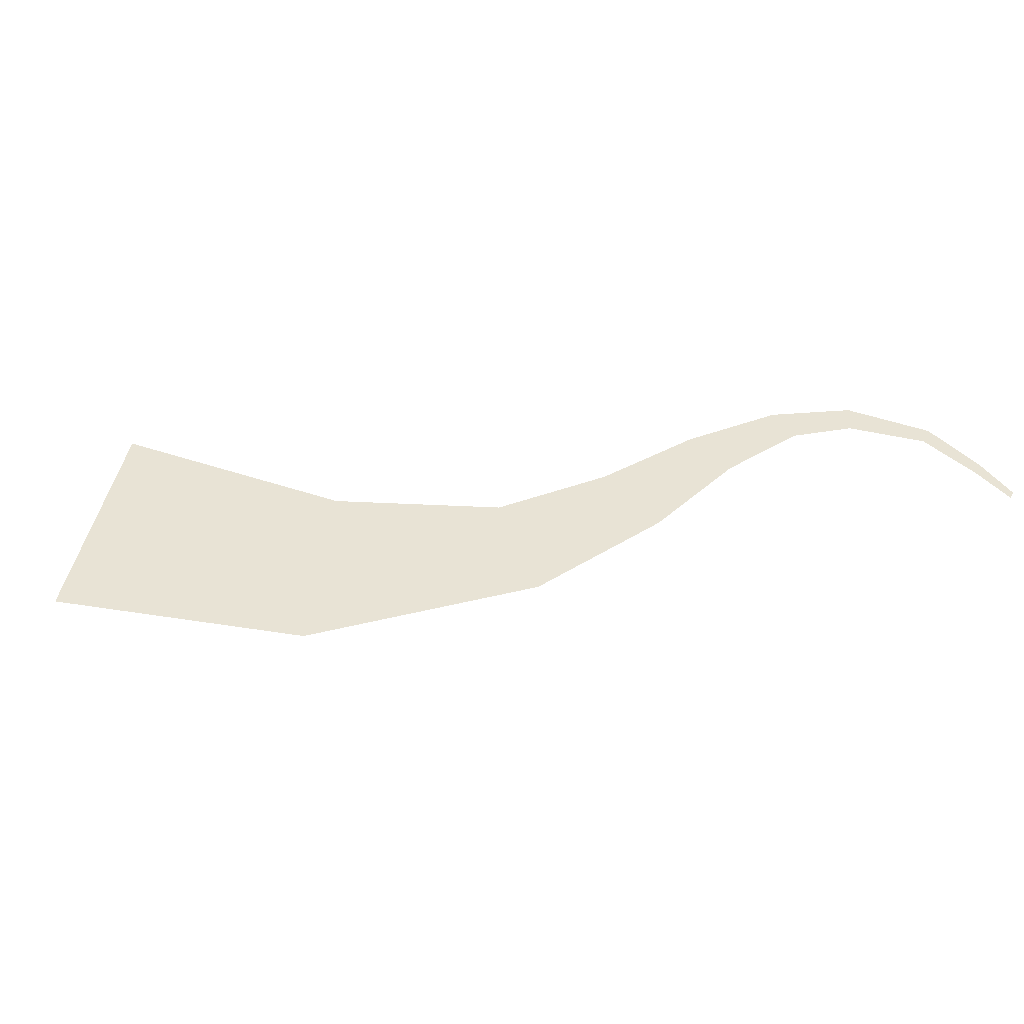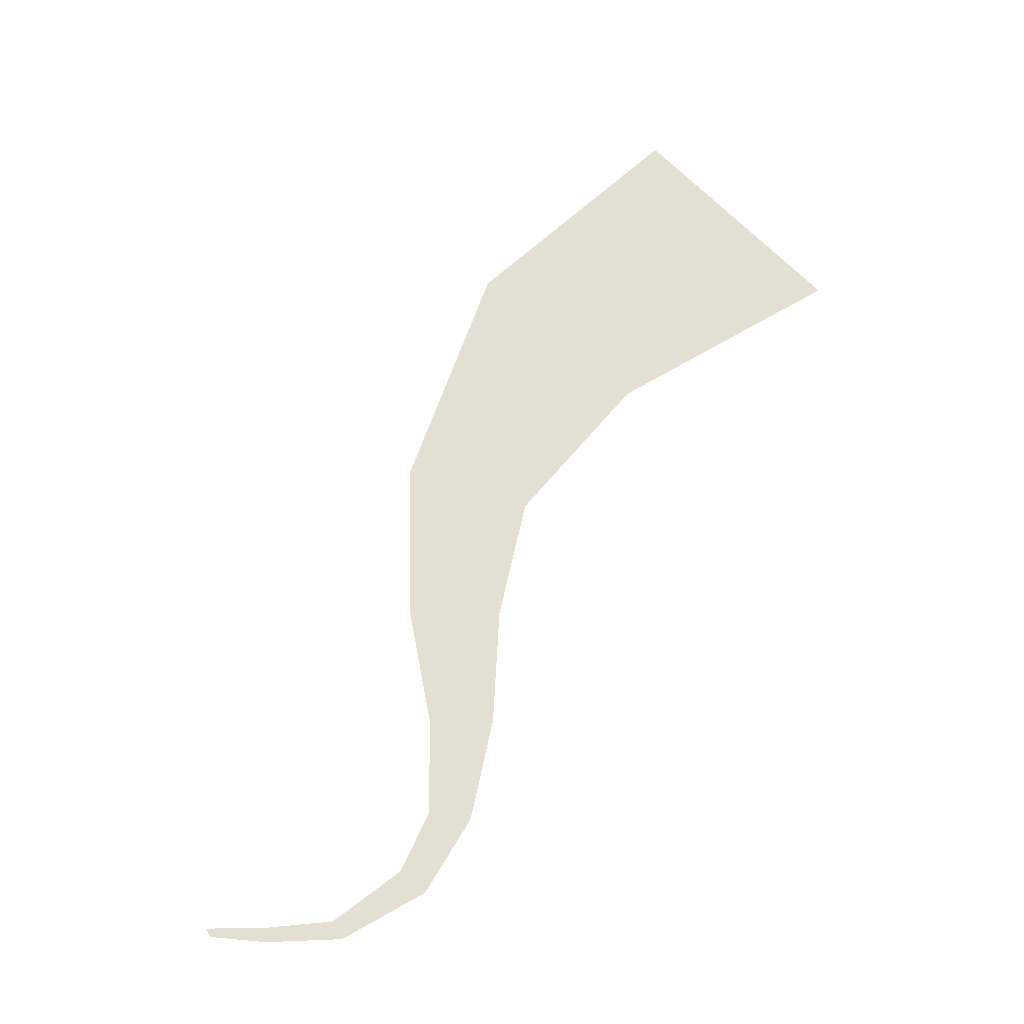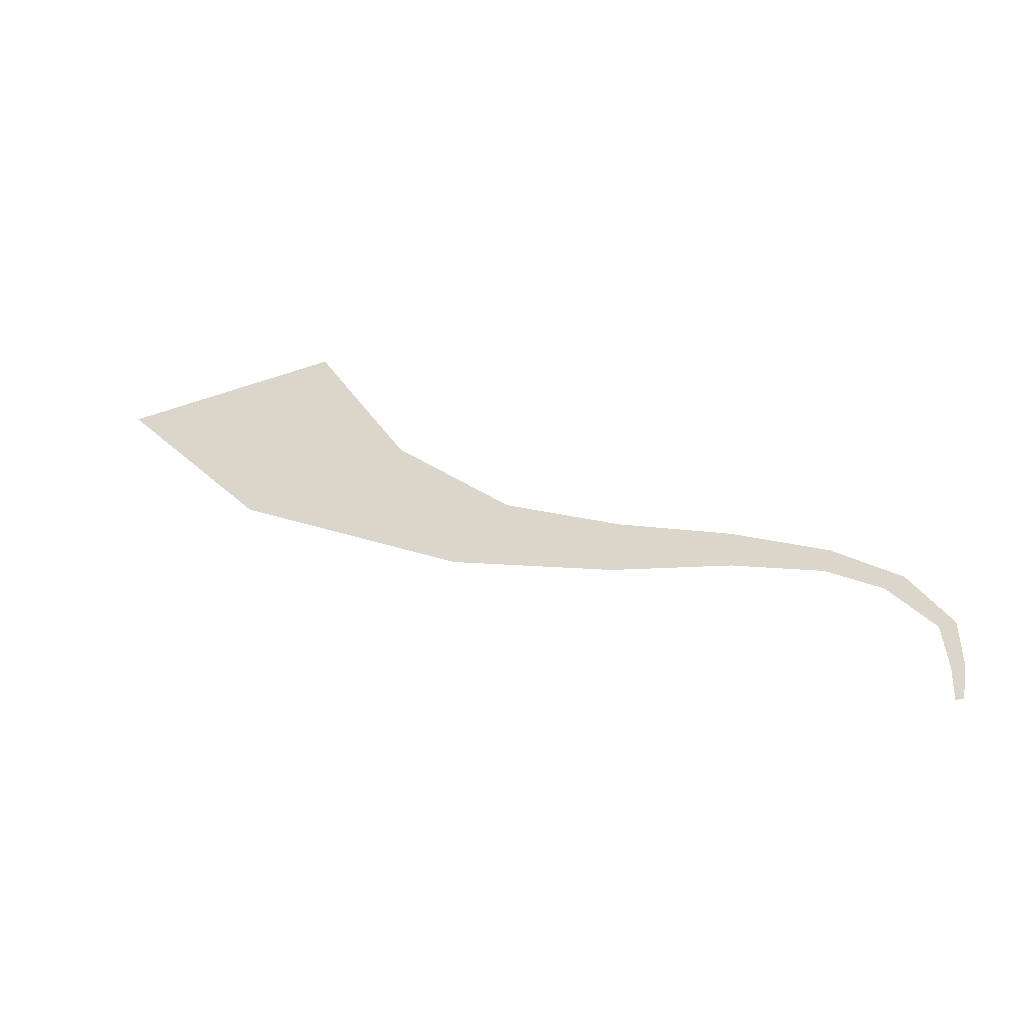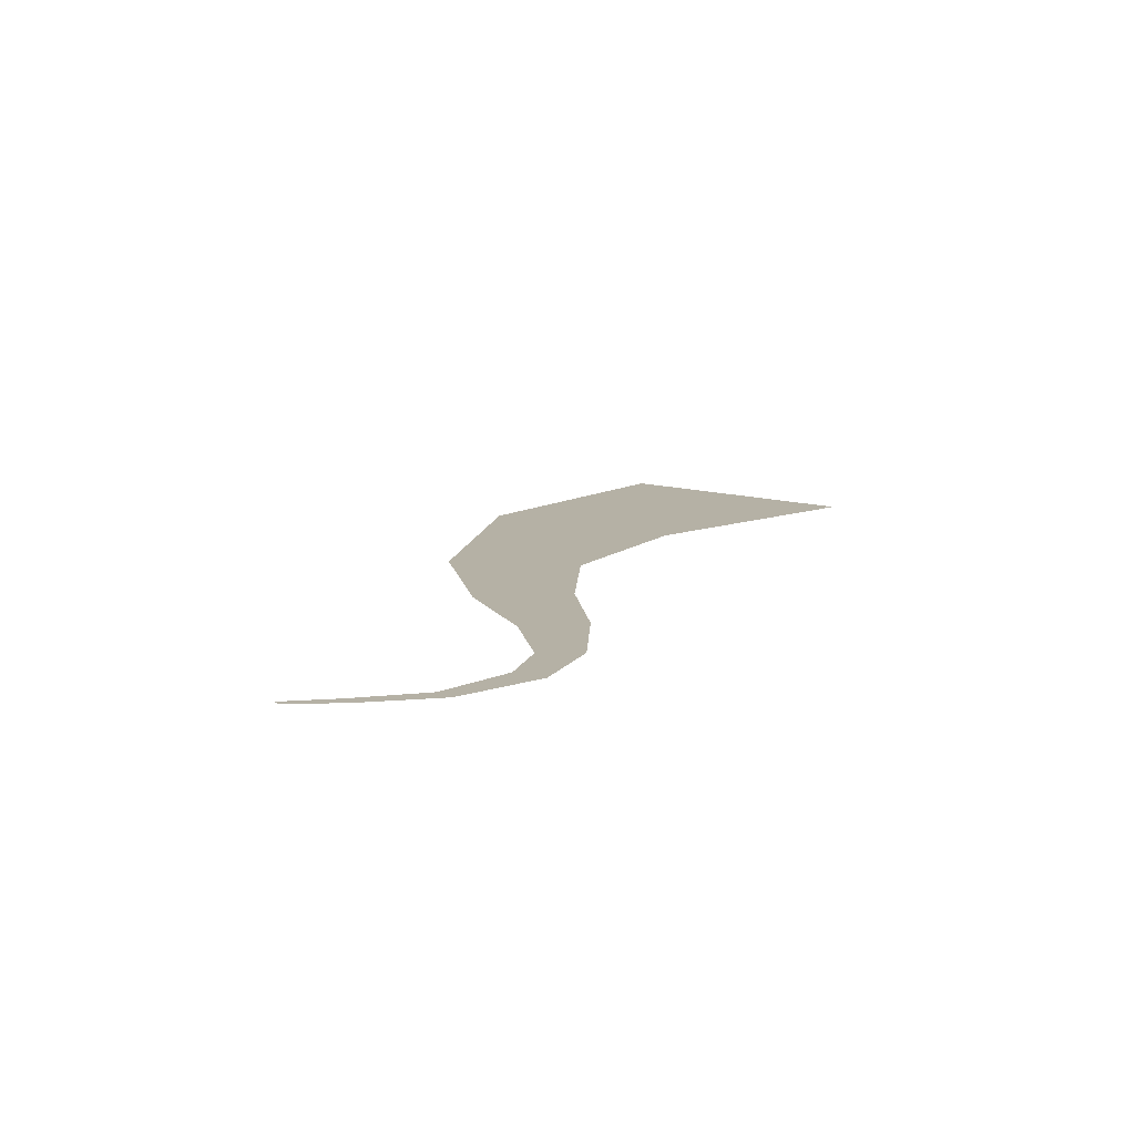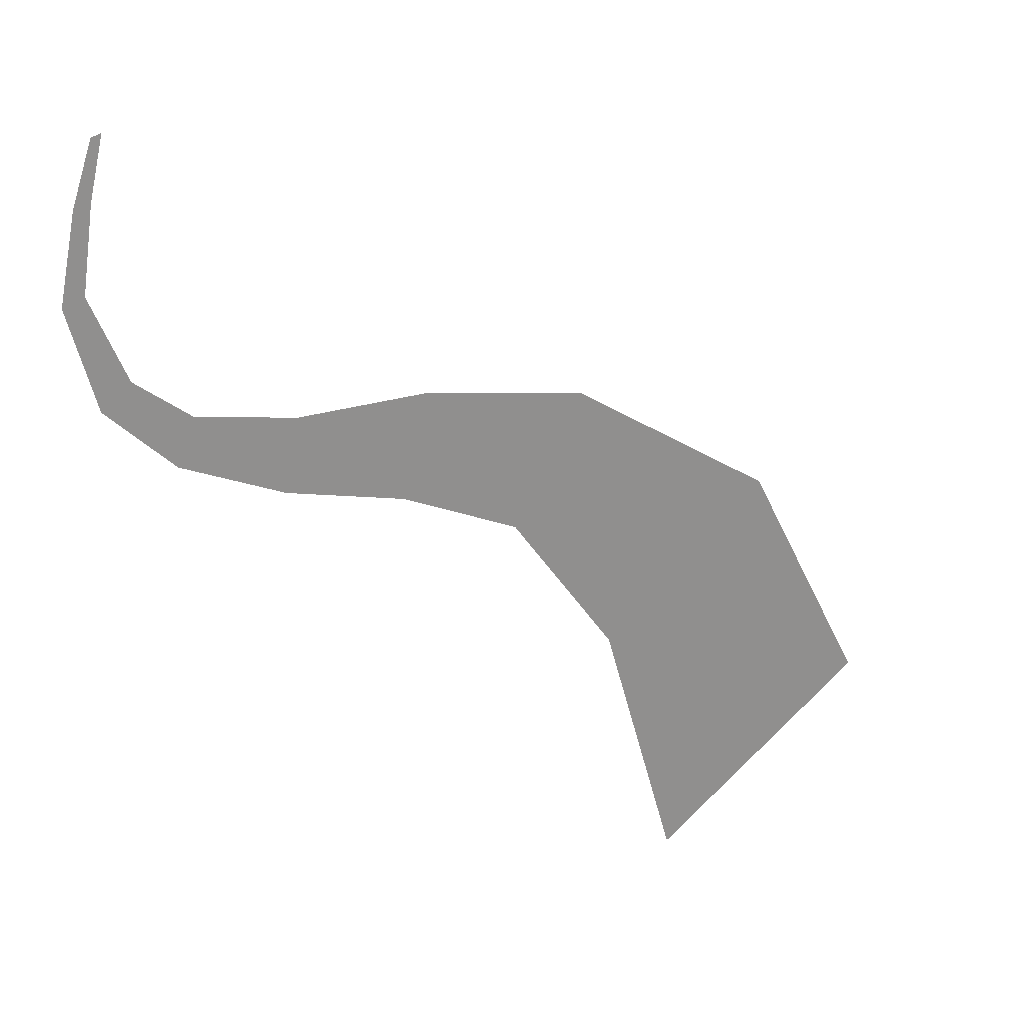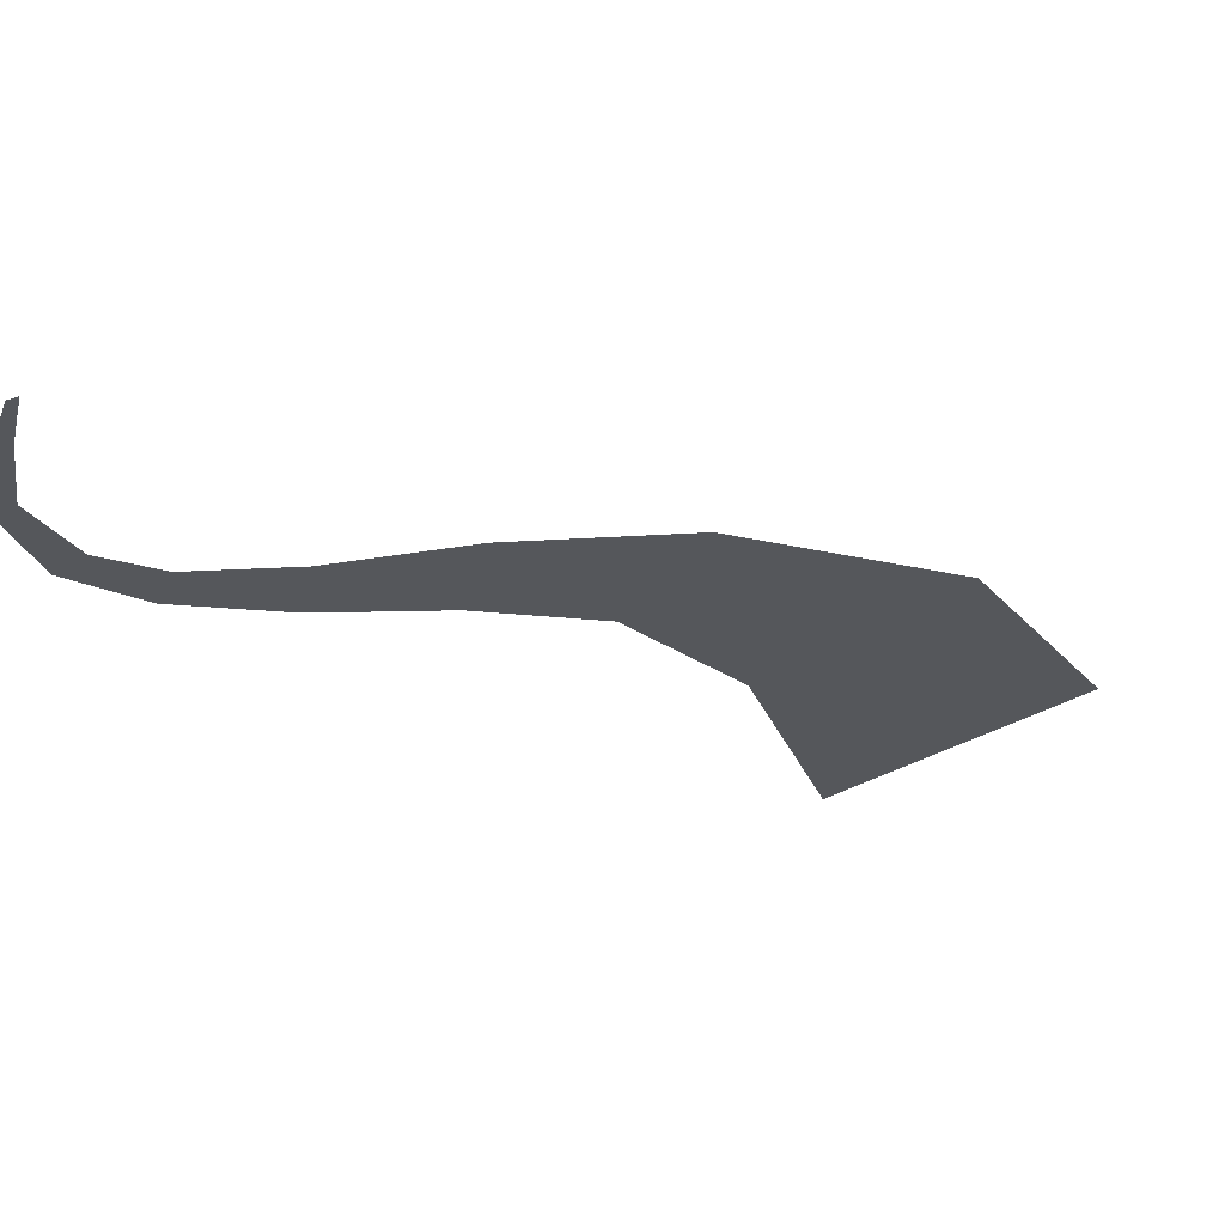
<metadata>
{"format":"obj","ext":"obj","renderer":"f3d","projection":"perspective","resolution":1024,"background":"white","views":[{"elev":41.3,"azim":129.8,"up":"+Z"},{"elev":66.7,"azim":-103.7,"up":"+Z"},{"elev":29.7,"azim":172.9,"up":"+Z"},{"elev":11.9,"azim":-113.4,"up":"+Z"},{"elev":24.7,"azim":-34.0,"up":"+Y"},{"elev":61.9,"azim":-10.4,"up":"+Y"}]}
</metadata>
<code>
g fx_c225_cutscene_fbx_12
v 1.942 -2.269 0
v 3.154 -2.729 0
v 2.246 -3.255 0
v 2.64 -1.792 0
v 1.798 -1.24 0
v 1.518 -1.691 0
v 1.152 -1.094 0
v 1.058 -1.465 0
v 0.6518 -1.069 0
v 0.6013 -1.327 0
v 0.2108 -1.139 0
v 0.2759 -0.9772 0
v -0.04147 -0.8899 0
v 0.0675 -0.8125 0
v -0.1458 -0.5266 0
v -0.0669 -0.5037 0
v -0.08497 -0.2251 0
v -0.02494 -0.2137 0
v -0.01119 -0.01183 0
v 0.02562 -0.002636 0
g fx_c225_cutscene_fbx_12_0
f 3 2 1
f 2 4 1
f 4 5 1
f 5 6 1
f 6 5 7
f 8 6 7
f 8 7 9
f 10 8 9
f 11 10 9
f 12 11 9
f 13 11 12
f 14 13 12
f 15 13 14
f 16 15 14
f 17 15 16
f 18 17 16
f 19 17 18
f 20 19 18

</code>
